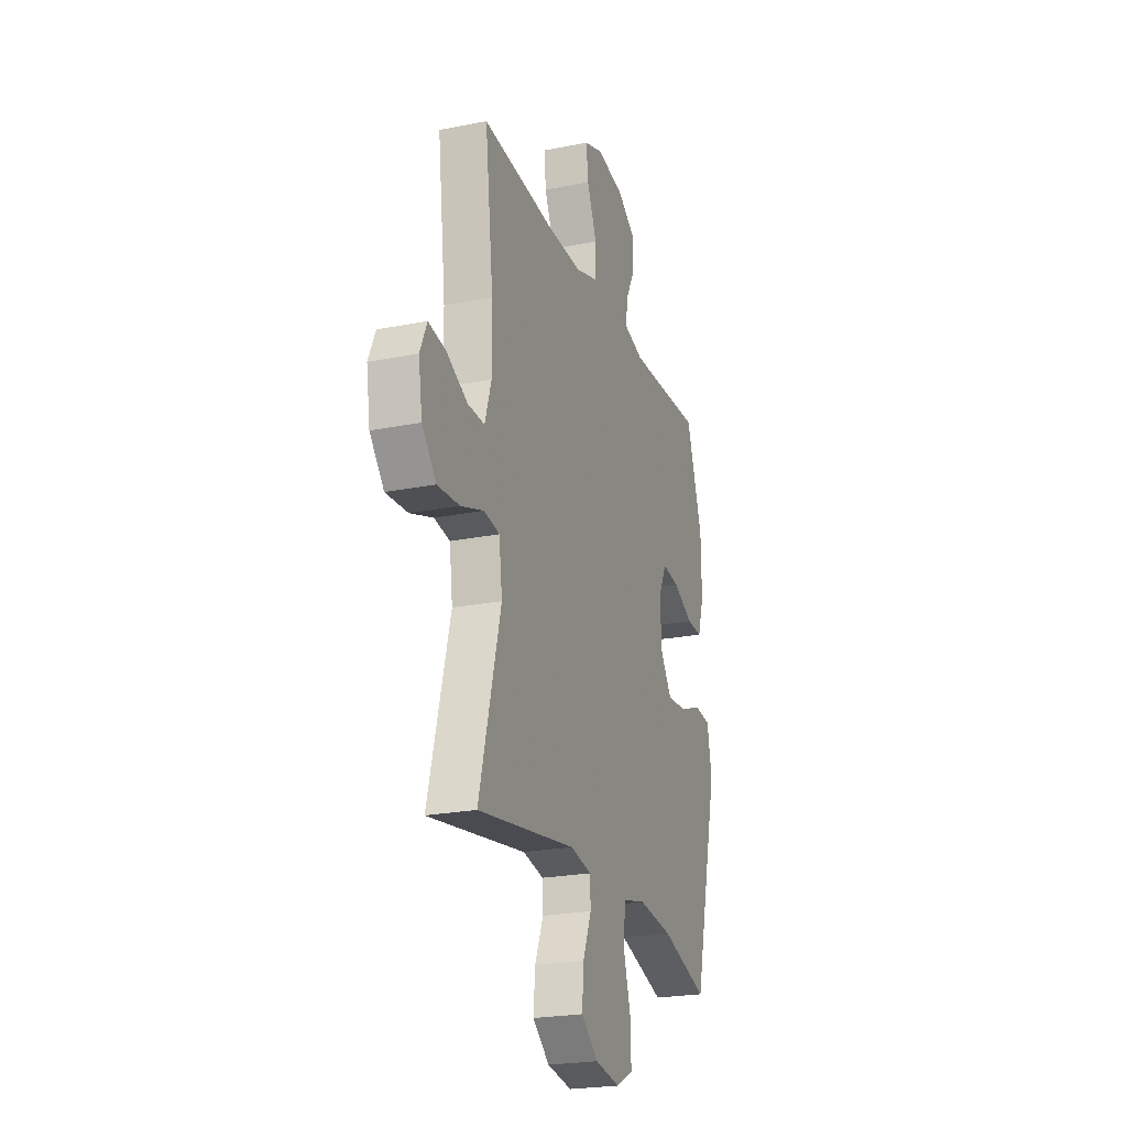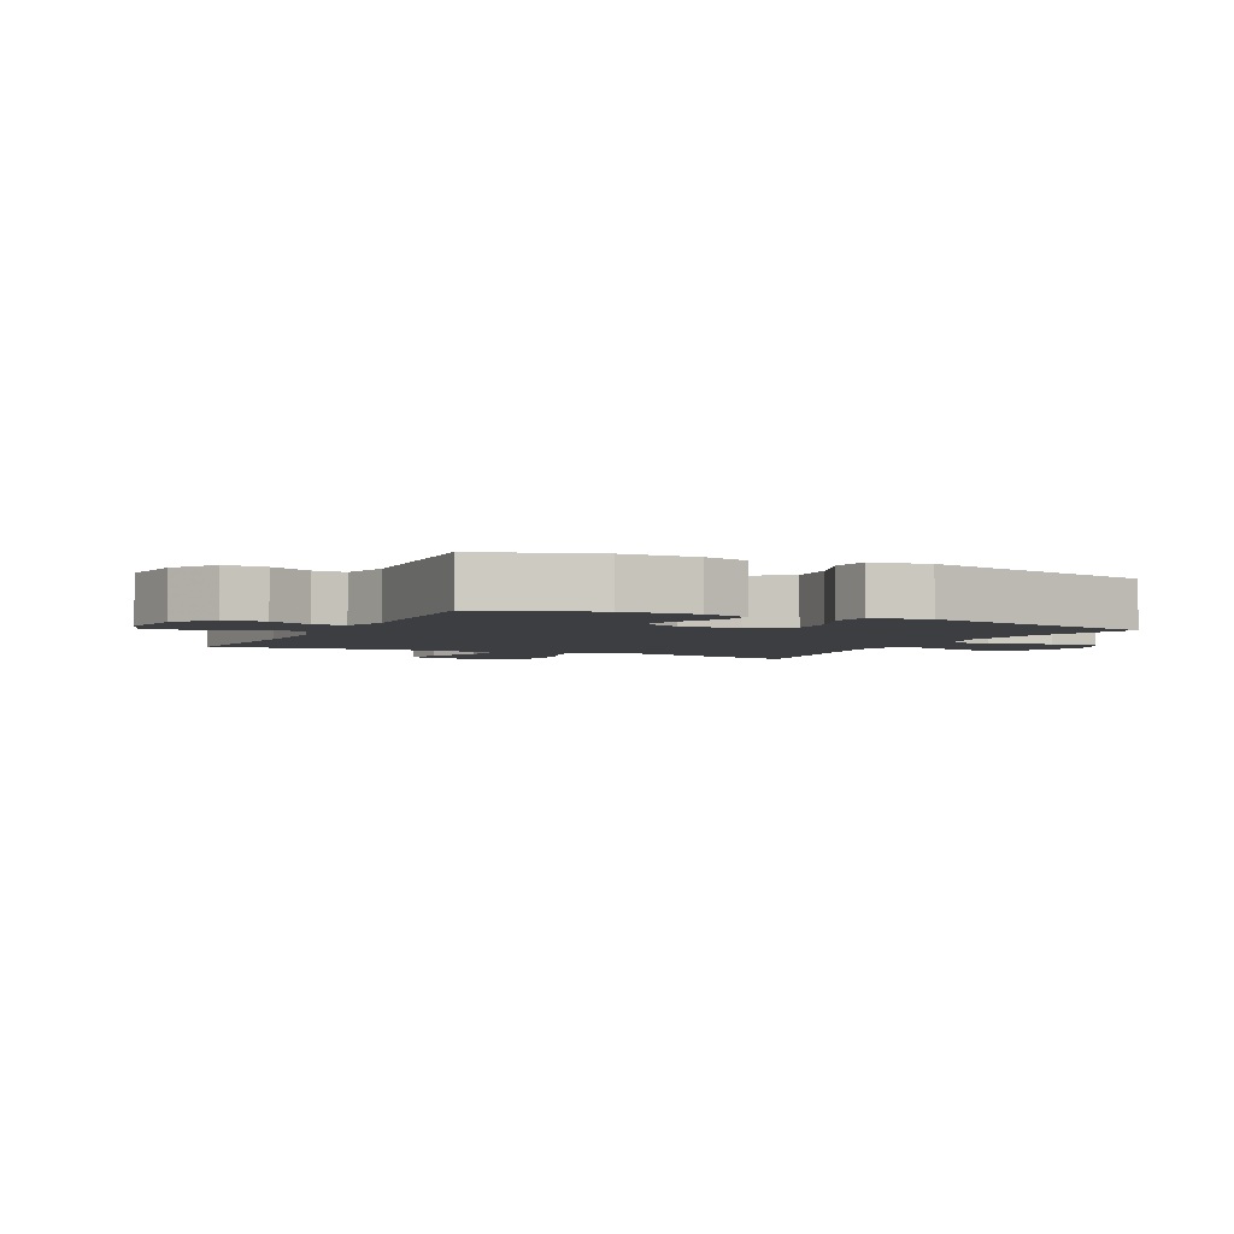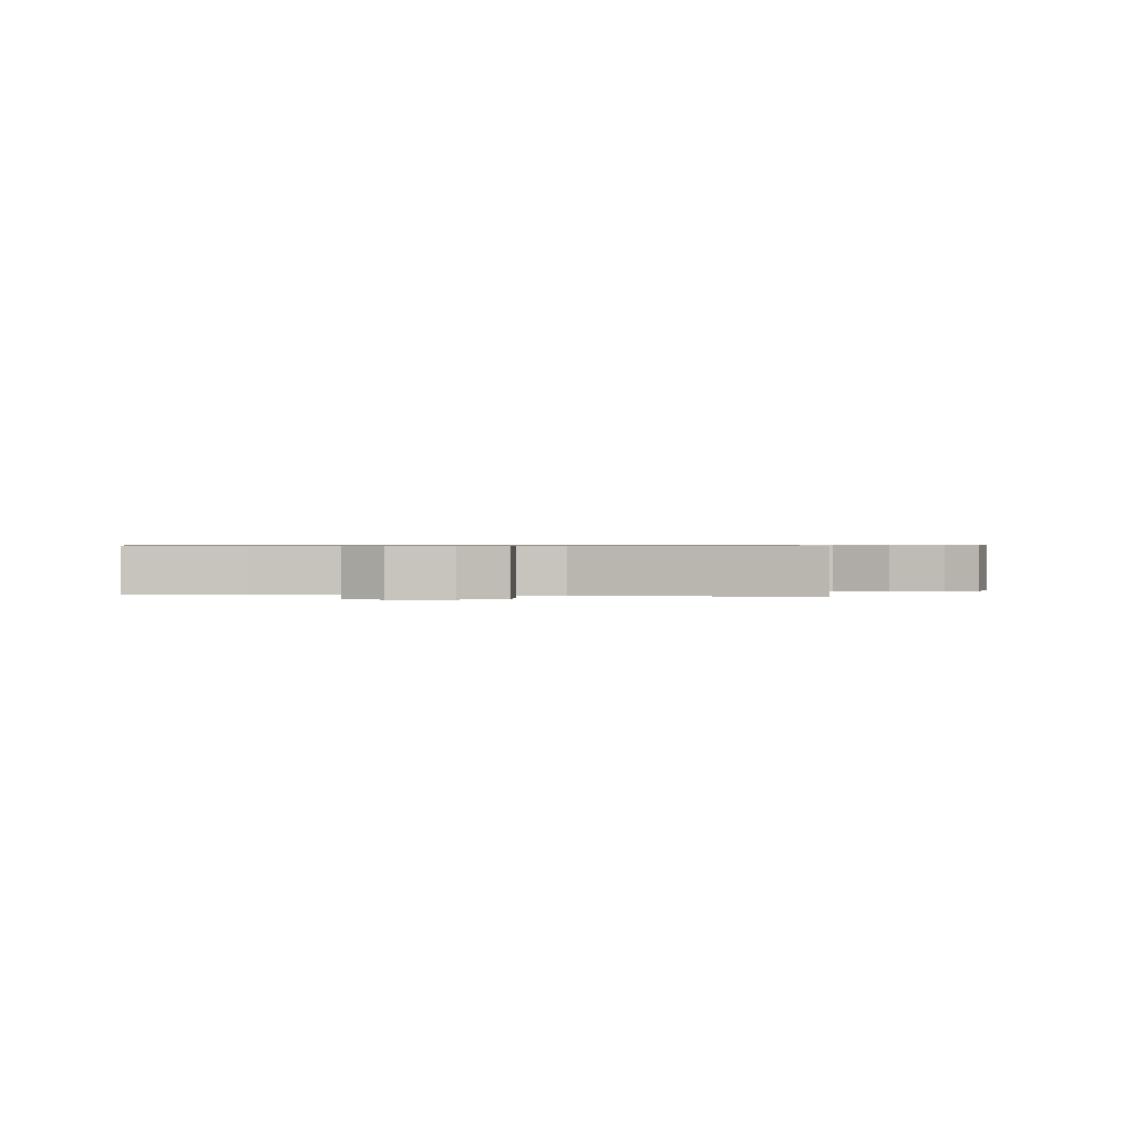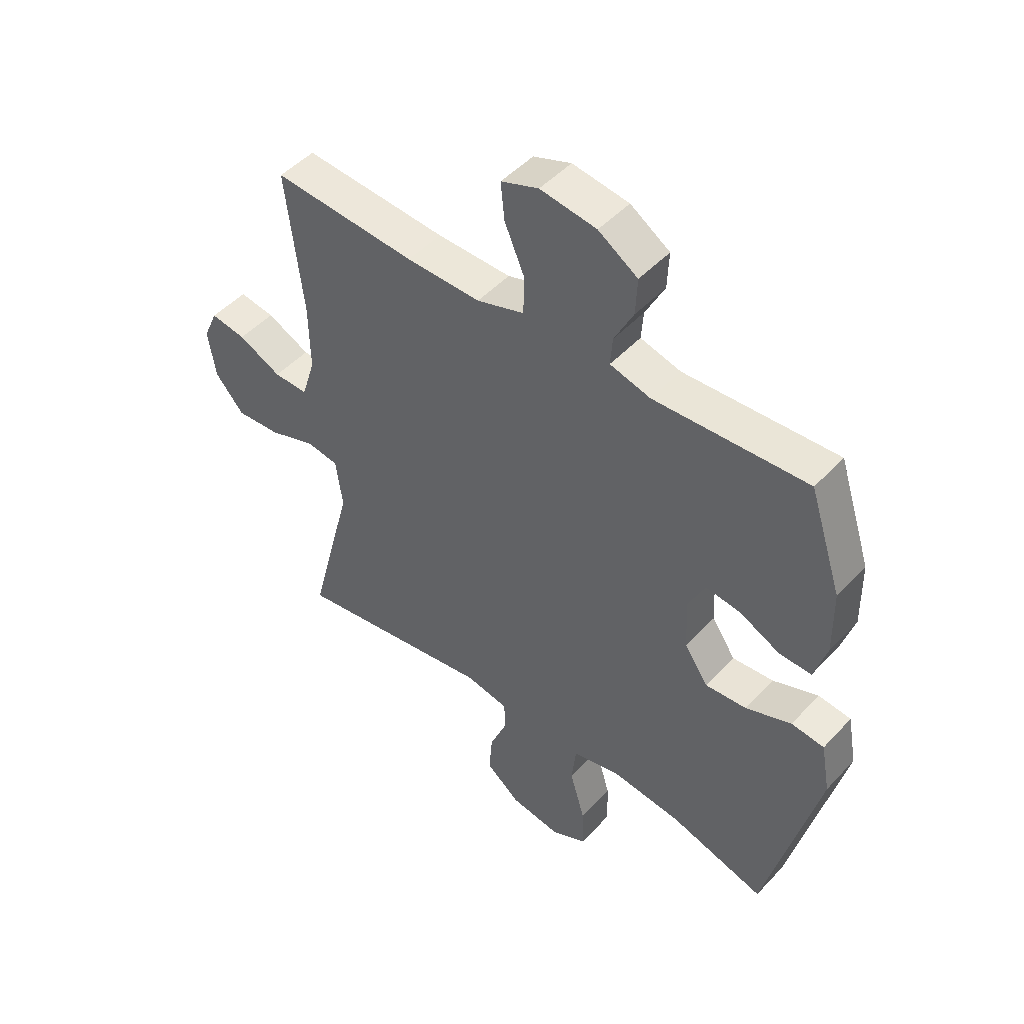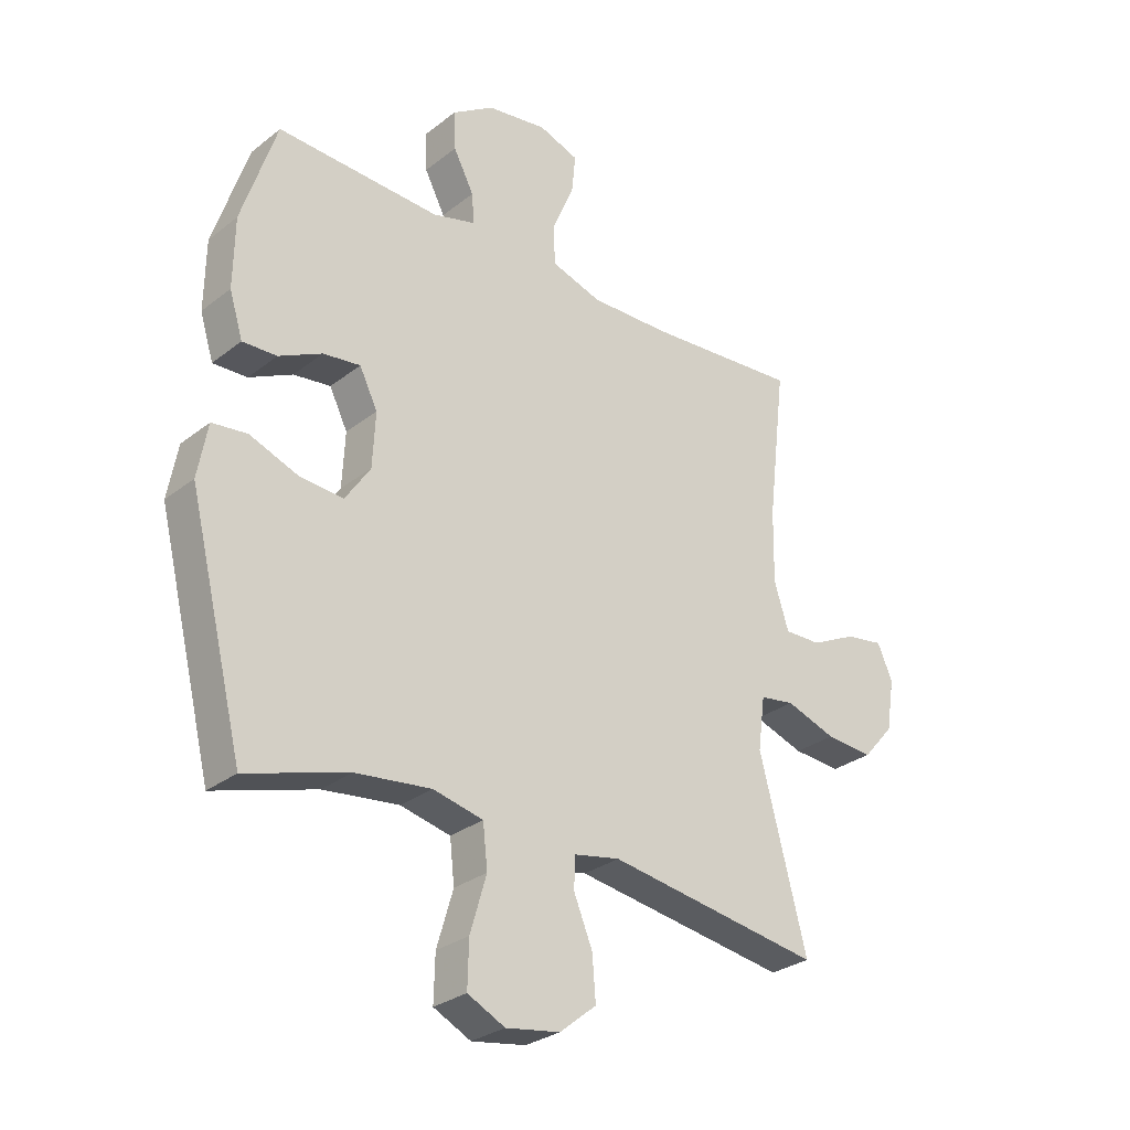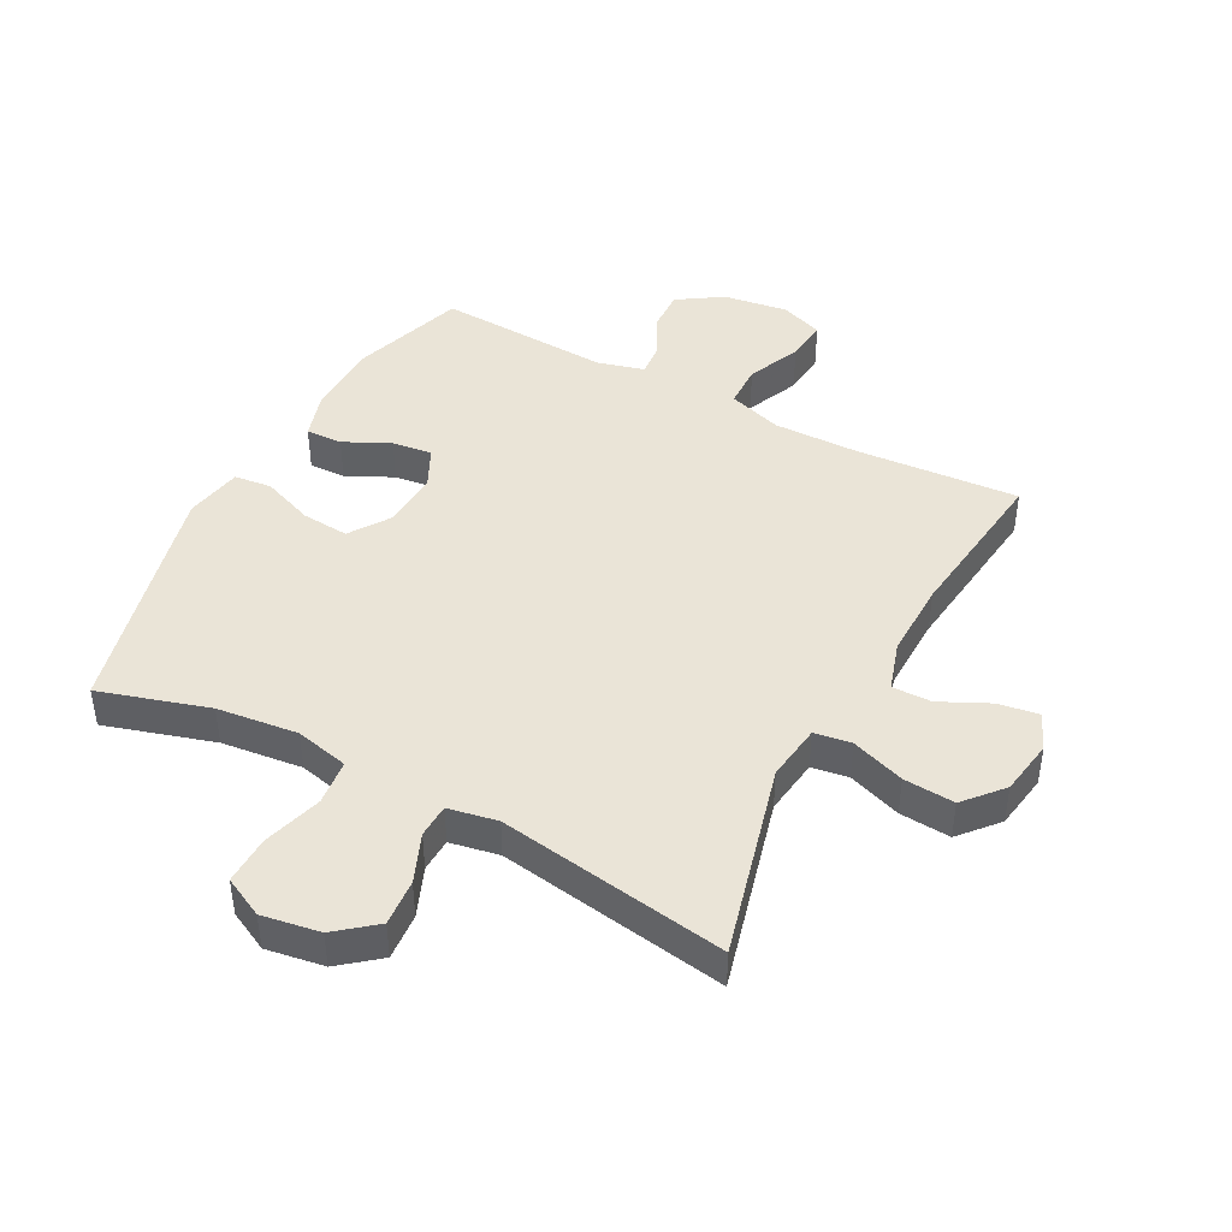
<metadata>
{"format":"obj","ext":"obj","renderer":"f3d","projection":"perspective","resolution":1024,"background":"white","views":[{"elev":-23.1,"azim":-71.2,"up":"+Z"},{"elev":-3.4,"azim":64.3,"up":"+Y"},{"elev":0.6,"azim":-171.7,"up":"+Y"},{"elev":48.0,"azim":40.4,"up":"+Z"},{"elev":-28.9,"azim":139.1,"up":"+Z"},{"elev":43.9,"azim":-152.0,"up":"+Y"}]}
</metadata>
<code>
v -0.5 0.07 0.5
v -0.237 0.07 0.481
v -0.101 0.07 0.479
v -0.014 0.07 0.507
v -0.012 0.07 0.576
v -0.049 0.07 0.662
v -0.056 0.07 0.73
v 0.013 0.07 0.755
v 0.116 0.07 0.74
v 0.188 0.07 0.693
v 0.185 0.07 0.626
v 0.15 0.07 0.558
v 0.146 0.07 0.506
v 0.22 0.07 0.486
v 0.5 0.07 0.5
v 0.56 0.07 0.317
v 0.562 0.07 0.197
v 0.539 0.07 0.122
v 0.48 0.07 0.124
v 0.406 0.07 0.16
v 0.342 0.07 0.168
v 0.311 0.07 0.105
v 0.316 0.07 0.011
v 0.359 0.07 -0.053
v 0.435 0.07 -0.047
v 0.518 0.07 -0.015
v 0.578 0.07 -0.022
v 0.595 0.07 -0.114
v 0.5 0.07 -0.5
v 0.325 0.07 -0.447
v 0.195 0.07 -0.432
v 0.109 0.07 -0.452
v 0.101 0.07 -0.525
v 0.129 0.07 -0.62
v 0.131 0.07 -0.698
v 0.067 0.07 -0.73
v -0.026 0.07 -0.715
v -0.089 0.07 -0.664
v -0.083 0.07 -0.589
v -0.051 0.07 -0.511
v -0.053 0.07 -0.457
v -0.132 0.07 -0.442
v -0.5 0.07 -0.5
v -0.419 0.07 -0.189
v -0.431 0.07 -0.098
v -0.49 0.07 -0.089
v -0.576 0.07 -0.119
v -0.658 0.07 -0.125
v -0.711 0.07 -0.064
v -0.725 0.07 0.025
v -0.699 0.07 0.084
v -0.634 0.07 0.074
v -0.555 0.07 0.036
v -0.492 0.07 0.035
v -0.467 0.07 0.114
v -0.469 0.07 0.238
v -0.5 0 0.5
v -0.237 0 0.481
v -0.101 0 0.479
v -0.014 0 0.507
v -0.012 0 0.576
v -0.049 0 0.662
v -0.056 0 0.73
v 0.013 0 0.755
v 0.116 0 0.74
v 0.188 0 0.693
v 0.185 0 0.626
v 0.15 0 0.558
v 0.146 0 0.506
v 0.22 0 0.486
v 0.5 0 0.5
v 0.56 0 0.317
v 0.562 0 0.197
v 0.539 0 0.122
v 0.48 0 0.124
v 0.406 0 0.16
v 0.342 0 0.168
v 0.311 0 0.105
v 0.316 0 0.011
v 0.359 0 -0.053
v 0.435 0 -0.047
v 0.518 0 -0.015
v 0.578 0 -0.022
v 0.595 0 -0.114
v 0.5 0 -0.5
v 0.325 0 -0.447
v 0.195 0 -0.432
v 0.109 0 -0.452
v 0.101 0 -0.525
v 0.129 0 -0.62
v 0.131 0 -0.698
v 0.067 0 -0.73
v -0.026 0 -0.715
v -0.089 0 -0.664
v -0.083 0 -0.589
v -0.051 0 -0.511
v -0.053 0 -0.457
v -0.132 0 -0.442
v -0.5 0 -0.5
v -0.419 0 -0.189
v -0.431 0 -0.098
v -0.49 0 -0.089
v -0.576 0 -0.119
v -0.658 0 -0.125
v -0.711 0 -0.064
v -0.725 0 0.025
v -0.699 0 0.084
v -0.634 0 0.074
v -0.555 0 0.036
v -0.492 0 0.035
v -0.467 0 0.114
v -0.469 0 0.238
f 51 52 53
f 50 51 53
f 49 50 53
f 48 49 53
f 47 48 53
f 46 47 53
f 45 46 53 54
f 42 43 44
f 41 42 44 45
f 38 39 40
f 37 38 40
f 36 37 40
f 35 36 40
f 34 35 40
f 33 34 40
f 32 33 40 41
f 45 54 55
f 41 45 55
f 32 41 55
f 31 32 55
f 28 29 30
f 27 28 30
f 26 27 30
f 25 26 30
f 18 19 20
f 17 18 20
f 16 17 20
f 15 16 20
f 14 15 20
f 13 14 20 21
f 10 11 12
f 9 10 12
f 8 9 12
f 7 8 12
f 6 7 12
f 5 6 12
f 4 5 12 13
f 13 21 22
f 4 13 22
f 3 4 22
f 56 1 2
f 3 22 23
f 2 3 23
f 56 2 23
f 55 56 23
f 31 55 23 24
f 24 25 30 31
f 109 108 107
f 109 107 106
f 109 106 105
f 109 105 104
f 109 104 103
f 109 103 102
f 110 109 102 101
f 100 99 98
f 101 100 98 97
f 96 95 94
f 96 94 93
f 96 93 92
f 96 92 91
f 96 91 90
f 96 90 89
f 97 96 89 88
f 111 110 101
f 111 101 97
f 111 97 88
f 111 88 87
f 86 85 84
f 86 84 83
f 86 83 82
f 86 82 81
f 76 75 74
f 76 74 73
f 76 73 72
f 76 72 71
f 76 71 70
f 77 76 70 69
f 68 67 66
f 68 66 65
f 68 65 64
f 68 64 63
f 68 63 62
f 68 62 61
f 69 68 61 60
f 78 77 69
f 78 69 60
f 78 60 59
f 58 57 112
f 79 78 59
f 79 59 58
f 79 58 112
f 79 112 111
f 80 79 111 87
f 87 86 81 80
f 1 57 58 2
f 2 58 59 3
f 3 59 60 4
f 4 60 61 5
f 5 61 62 6
f 6 62 63 7
f 7 63 64 8
f 8 64 65 9
f 9 65 66 10
f 10 66 67 11
f 11 67 68 12
f 12 68 69 13
f 13 69 70 14
f 14 70 71 15
f 15 71 72 16
f 16 72 73 17
f 17 73 74 18
f 18 74 75 19
f 19 75 76 20
f 20 76 77 21
f 21 77 78 22
f 22 78 79 23
f 23 79 80 24
f 24 80 81 25
f 25 81 82 26
f 26 82 83 27
f 27 83 84 28
f 28 84 85 29
f 29 85 86 30
f 30 86 87 31
f 31 87 88 32
f 32 88 89 33
f 33 89 90 34
f 34 90 91 35
f 35 91 92 36
f 36 92 93 37
f 37 93 94 38
f 38 94 95 39
f 39 95 96 40
f 40 96 97 41
f 41 97 98 42
f 42 98 99 43
f 43 99 100 44
f 44 100 101 45
f 45 101 102 46
f 46 102 103 47
f 47 103 104 48
f 48 104 105 49
f 49 105 106 50
f 50 106 107 51
f 51 107 108 52
f 52 108 109 53
f 53 109 110 54
f 54 110 111 55
f 55 111 112 56
f 56 112 57 1

</code>
